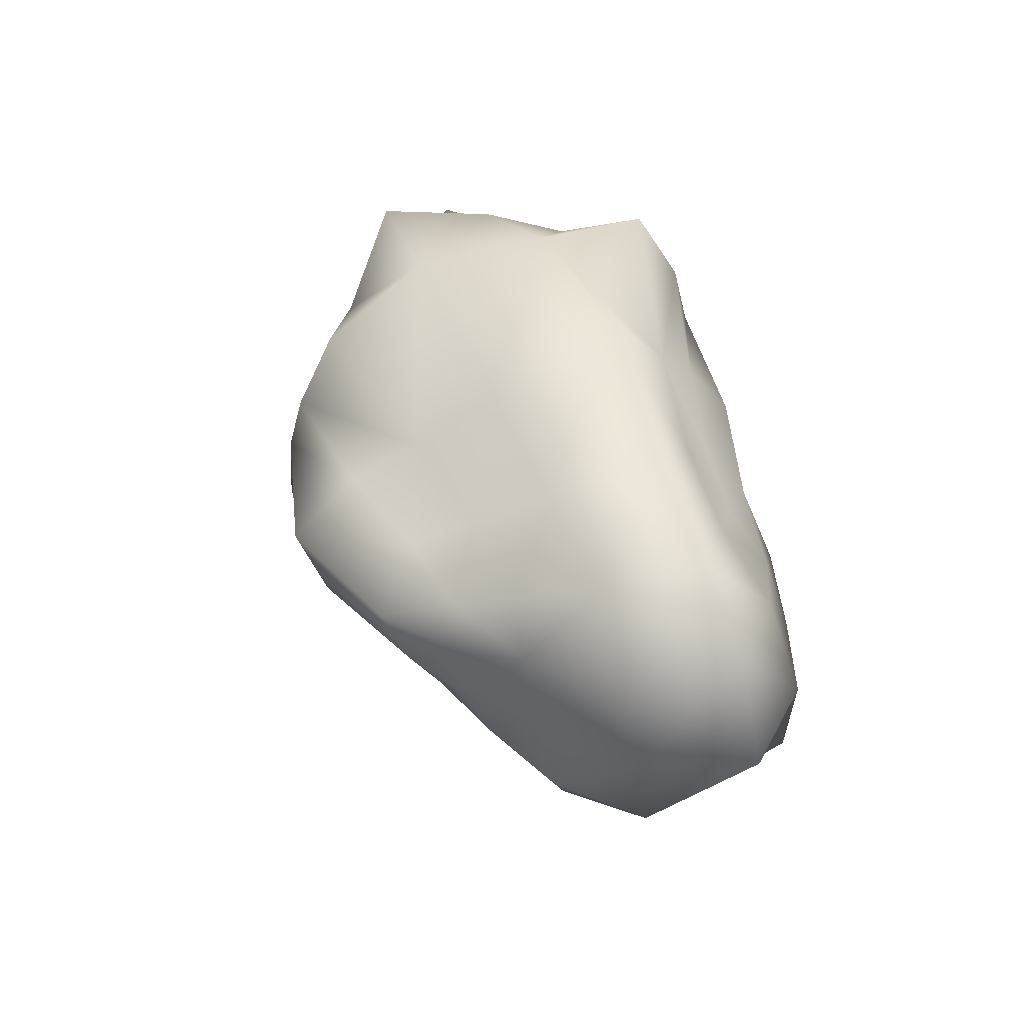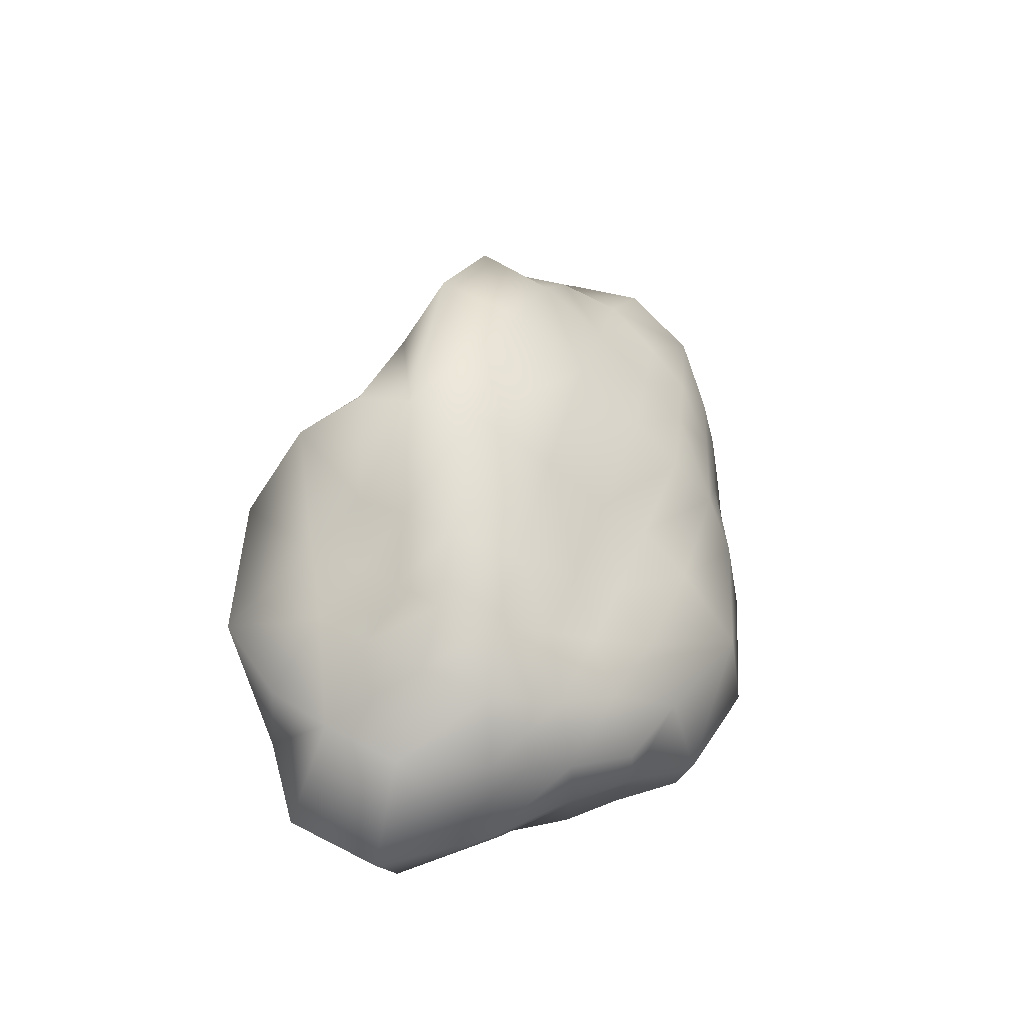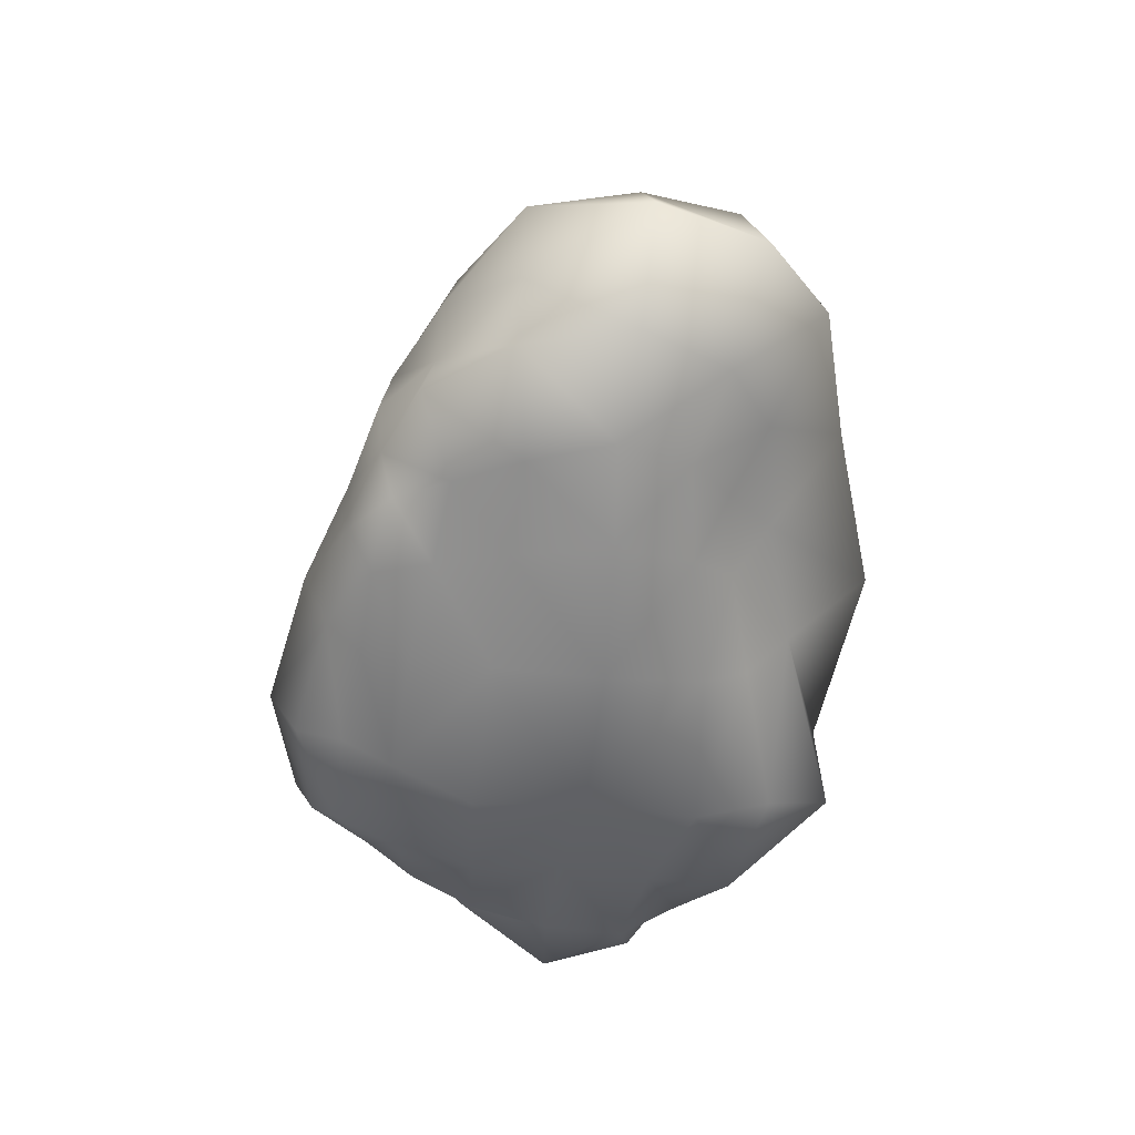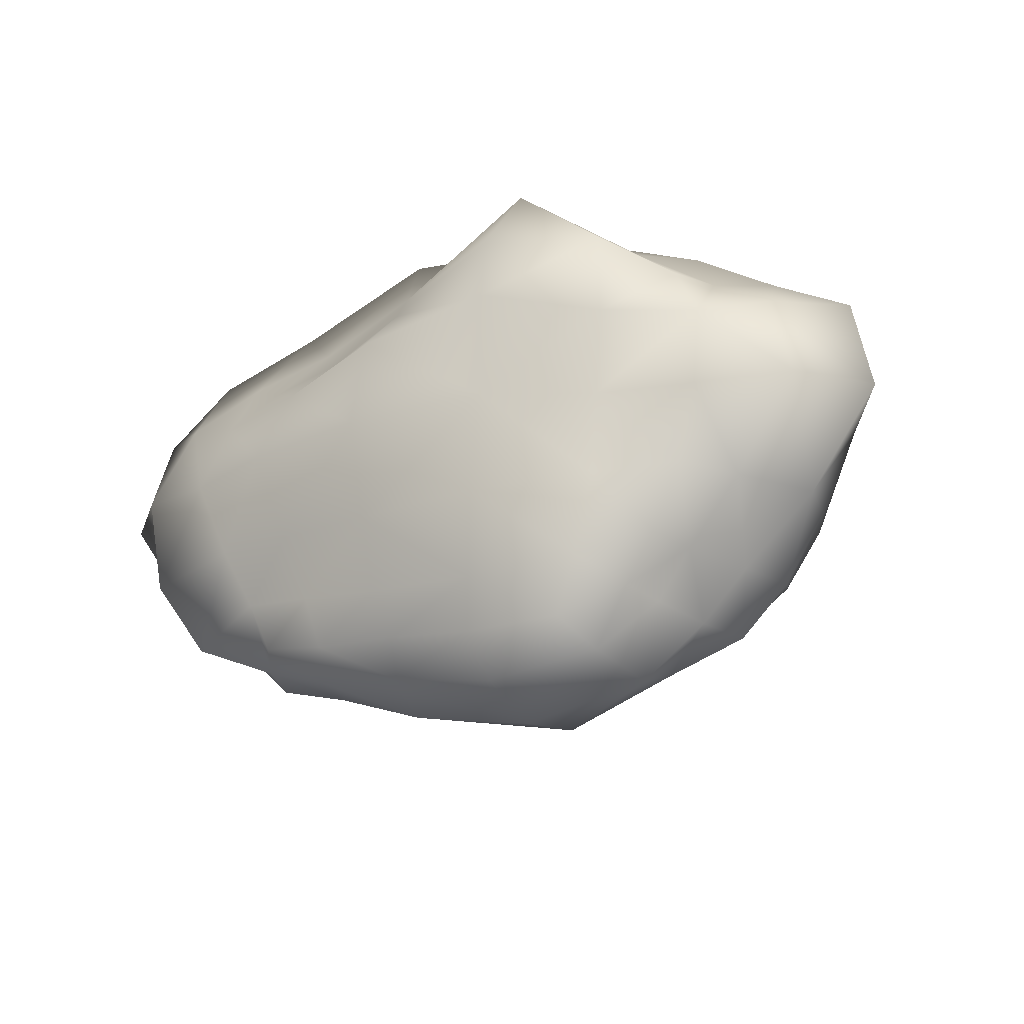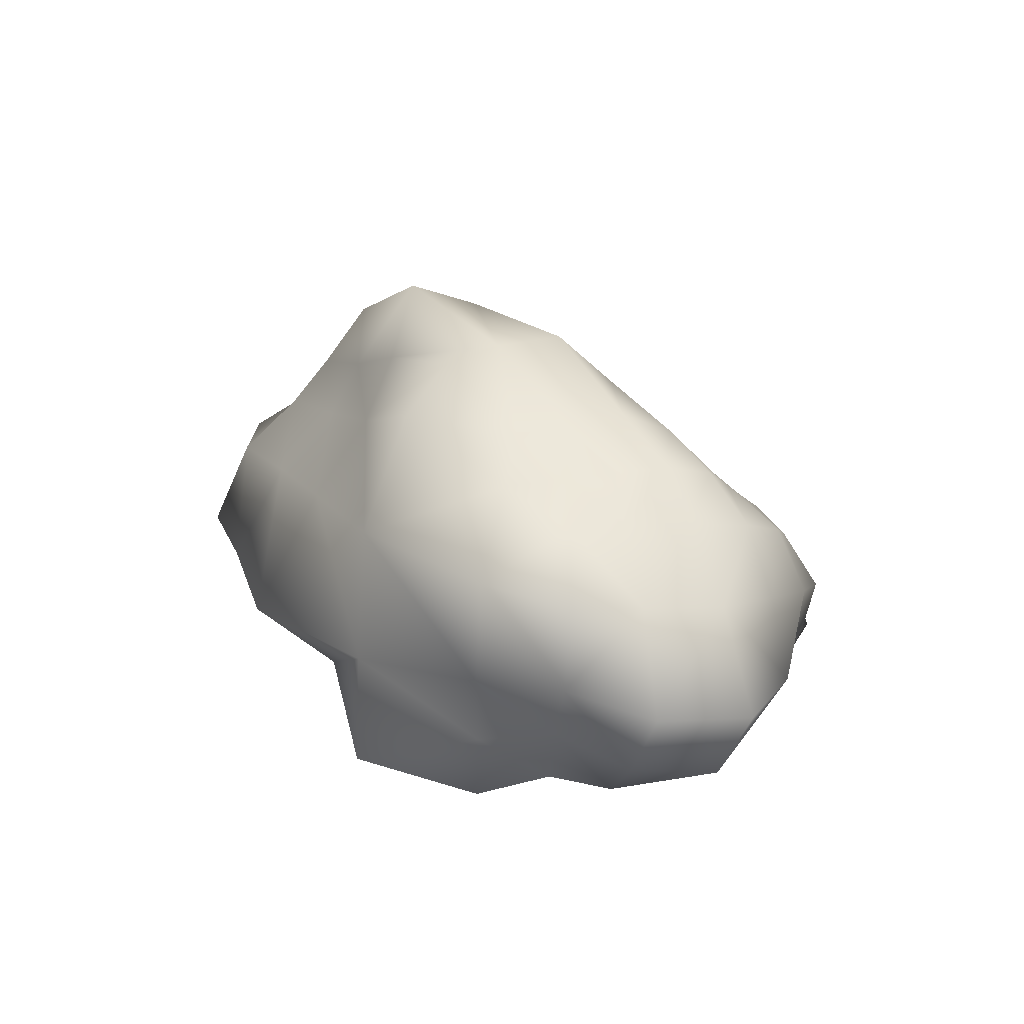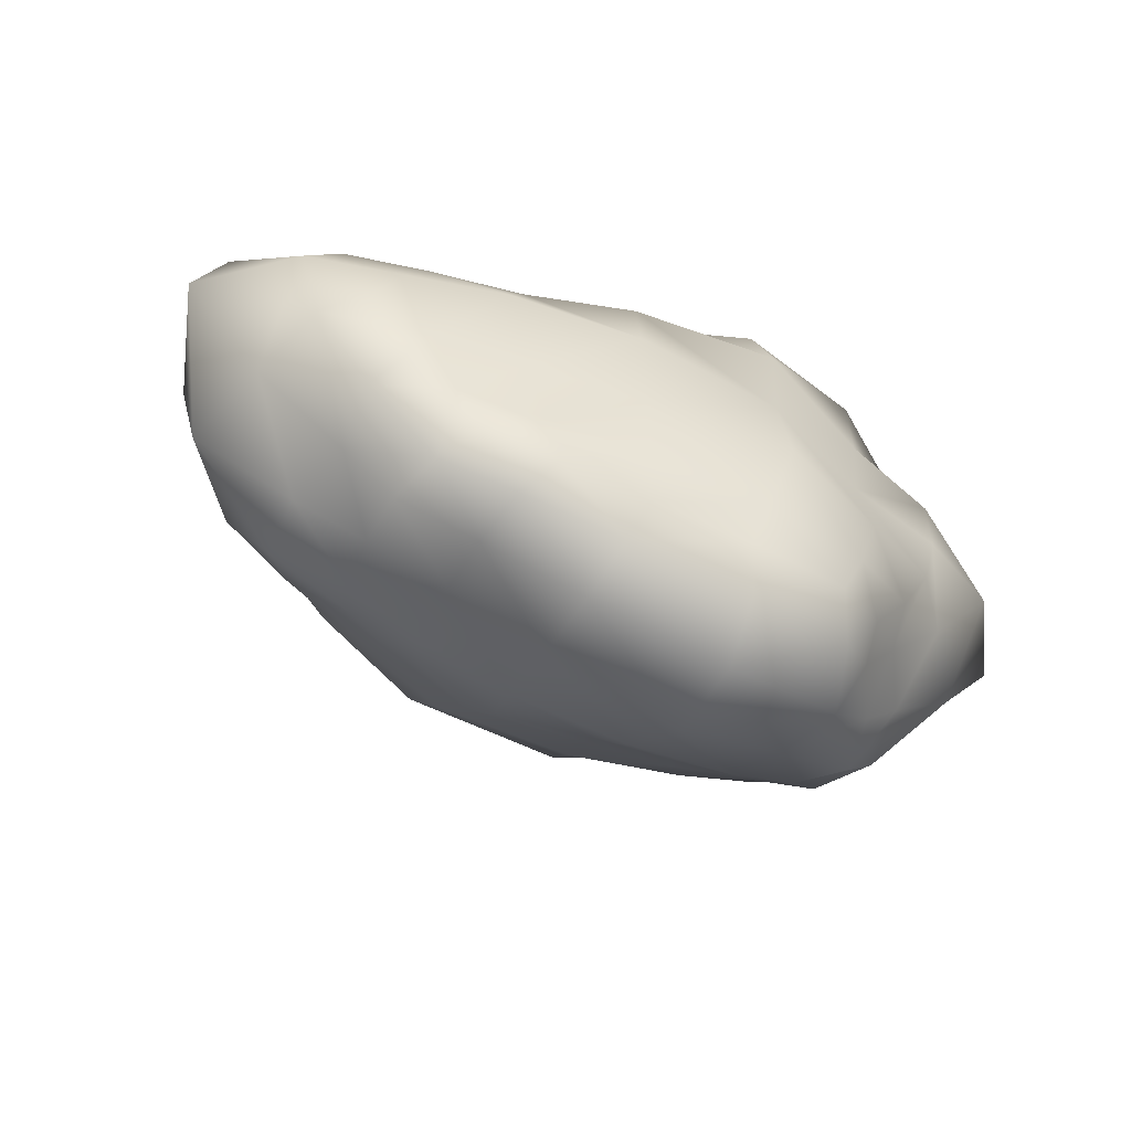
<metadata>
{"format":"obj","ext":"obj","renderer":"f3d","projection":"perspective","resolution":1024,"background":"white","views":[{"elev":41.0,"azim":-109.9,"up":"+Z"},{"elev":41.8,"azim":104.5,"up":"+Y"},{"elev":-54.7,"azim":-96.3,"up":"+Y"},{"elev":-20.6,"azim":29.7,"up":"+Z"},{"elev":17.5,"azim":57.0,"up":"+Y"},{"elev":-58.2,"azim":-29.0,"up":"+Z"}]}
</metadata>
<code>
v  -59.88 -14.03 36.18
v  -36.06 -16.92 40.09
v  -9.254 -23.23 47.8
v  27.65 -33.21 59.02
v  63.45 -28.9 53.48
v  83.08 -18.78 41.19
v  -72.56 -21.16 24.01
v  -45.84 -25.78 28.19
v  -13.47 -33.97 34.99
v  29.95 -38.84 38.71
v  63.57 -28.63 30.13
v  91.42 -23.5 25.38
v  -79.74 -26.06 3.89
v  -53.15 -33.08 6.384
v  -15.04 -38.26 8.228
v  28.97 -37.86 8.047
v  61.44 -28.12 4.796
v  90 -24.1 3.121
v  -70.55 -23.79 -18.73
v  -44.61 -28.52 -19.66
v  -12.53 -34.7 -21.04
v  28.67 -42.21 -22.88
v  61.6 -31.79 -20.56
v  84.41 -23.95 -18.91
v  -61.16 -21.84 -36.68
v  -37.83 -26 -39.41
v  -9.98 -31.9 -43.31
v  23.95 -34.93 -45.32
v  55.44 -31.04 -42.84
v  75.49 -22.56 -37.25
v  -54.33 -21.28 -51.4
v  -32.85 -24.99 -55.02
v  -6.985 -26.29 -56.26
v  20.68 -29.82 -59.65
v  48.99 -29.47 -59.34
v  66.11 -20.36 -50.51
v  -65.62 72.87 31.39
v  -39.74 77.34 33.55
v  -10.3 85.79 37.59
v  26.63 91.42 40.35
v  52.57 74.69 32.25
v  70.18 64.99 26.67
v  -71.21 73.34 17.32
v  -54.24 91.53 23.02
v  -16.76 105.9 25.99
v  28.76 95.16 23.51
v  56.63 76.21 18.13
v  75.07 65.77 14.4
v  -73.5 70.58 0.7013
v  -52.87 83.32 2.07
v  -17.1 97.56 2.961
v  30.7 95.8 2.967
v  62.3 78.2 1.589
v  81.69 66.81 0.2229
v  -71.88 65.01 -16.54
v  -47.81 71.92 -17.61
v  -15 81.86 -18.87
v  27.36 78.67 -18.5
v  59.55 70.23 -17.31
v  80.87 62.42 -16.12
v  -64.02 56.55 -31.69
v  -41.36 60.97 -34.02
v  -12.03 66.95 -36.75
v  23.04 62.15 -34.62
v  51.13 58.27 -32.64
v  71.7 53.85 -30.2
v  -56.33 49.24 -44.02
v  -35.43 52.08 -47.11
v  -9.375 55.59 -50.64
v  20.27 51.87 -46.9
v  44.38 49.41 -44.22
v  64.21 47.12 -41.61
v  -75.62 -4.049 44.7
v  -46.22 -6.313 49.57
v  -13.22 -11.6 59.3
v  34.29 -22.88 77.25
v  67.08 -9.832 55.25
v  88.15 -3.24 42.81
v  107.6 -10.15 30.05
v  115.3 -14.05 5.486
v  96.51 -11.11 -20.77
v  80.29 -8.965 -38.92
v  70.13 -8.523 -52.75
v  55.7 -18.83 -67.22
v  24.12 -23.02 -72.75
v  -9.932 -18.28 -66.45
v  -39.2 -15.18 -62.2
v  -60.71 -10.35 -55.38
v  -83.59 -16.15 -46.33
v  -100.7 -17.39 -23.31
v  -107.5 -16.06 6.597
v  -95.31 -10.91 31.4
v  -101.4 13.09 57.32
v  -66.15 11.39 66.82
v  -21.46 8.212 81.41
v  35.5 9.331 76.62
v  76.11 12.49 61.28
v  99.9 14.89 47.7
v  124 11.38 33.93
v  130.9 8.529 6.367
v  111.3 6.995 -22.62
v  90.47 5.848 -42.33
v  77.76 4.219 -56.94
v  62.04 -2.182 -73.08
v  26.92 -5.737 -81.41
v  -12.53 -2.476 -73.78
v  -41.83 1.682 -63.5
v  -65.35 4.107 -57.22
v  -80.28 5.279 -43.53
v  -106.9 5.791 -23.81
v  -130.9 7.085 8.15
v  -121.6 10.1 38.45
v  -91.63 39.57 49.44
v  -56.48 40.98 54.03
v  -16.56 43.67 61.98
v  37.03 48.35 74.71
v  84.26 44.86 64.71
v  100.2 38.38 45.75
v  107.8 37.38 27.17
v  114.3 35.2 4.309
v  105.1 30.19 -20.76
v  94.85 25.14 -42.12
v  82.46 20.58 -57.65
v  59.34 20.14 -65.72
v  27.55 19.31 -77.86
v  -12.62 19.9 -69.58
v  -41.1 20.48 -59.59
v  -64.96 20.72 -54.54
v  -85.23 25.26 -43.4
v  -113.7 32.24 -23.4
v  -118.5 37.71 6.425
v  -113.5 40.79 33.92
v  -75.49 58.26 38.52
v  -45.21 60.66 40.86
v  -12.29 66.36 46.22
v  32.45 79.29 57.45
v  64.19 63.98 44.18
v  84.34 55.35 35.48
v  88.41 54.41 19.64
v  94.17 53.37 1.854
v  96.28 50.06 -18.51
v  87.69 43.25 -37.04
v  75.26 36.39 -50.09
v  54.5 38.62 -56.27
v  24.16 40.33 -60.95
v  -12.05 40.73 -62.02
v  -41.23 38.43 -55.76
v  -63.71 36.65 -50.8
v  -82.88 45.39 -39.58
v  -94.56 53.9 -19.6
v  -87.16 56.1 2.589
v  -85.04 59.34 23.07
g SM_Rock
f 8 2 1 7
f 9 3 2 8
f 10 4 3 9
f 5 4 10 11
f 6 5 11 12
f 14 8 7 13
f 15 9 8 14
f 16 10 9 15
f 11 10 16 17
f 12 11 17 18
f 14 13 19 20
f 15 14 20 21
f 16 15 21 22
f 23 17 16 22
f 24 18 17 23
f 20 19 25 26
f 21 20 26 27
f 28 22 21 27
f 29 23 22 28
f 30 24 23 29
f 26 25 31 32
f 27 26 32 33
f 28 27 33 34
f 35 29 28 34
f 36 30 29 35
f 44 43 37 38
f 45 44 38 39
f 46 45 39 40
f 46 40 41 47
f 47 41 42 48
f 50 49 43 44
f 51 50 44 45
f 51 45 46 52
f 52 46 47 53
f 53 47 48 54
f 56 55 49 50
f 57 56 50 51
f 57 51 52 58
f 58 52 53 59
f 59 53 54 60
f 61 55 56 62
f 62 56 57 63
f 63 57 58 64
f 65 64 58 59
f 66 65 59 60
f 67 61 62 68
f 68 62 63 69
f 69 63 64 70
f 71 70 64 65
f 72 71 65 66
f 74 73 1 2
f 75 74 2 3
f 75 3 4 76
f 76 4 5 77
f 77 5 6 78
f 94 93 73 74
f 95 94 74 75
f 96 95 75 76
f 96 76 77 97
f 97 77 78 98
f 113 93 94 114
f 114 94 95 115
f 115 95 96 116
f 116 96 97 117
f 117 97 98 118
f 133 113 114 134
f 134 114 115 135
f 135 115 116 136
f 137 136 116 117
f 138 137 117 118
f 37 133 134 38
f 38 134 135 39
f 40 39 135 136
f 41 40 136 137
f 42 41 137 138
f 78 6 12 79
f 80 79 12 18
f 81 80 18 24
f 82 81 24 30
f 82 30 36 83
f 98 78 79 99
f 100 99 79 80
f 101 100 80 81
f 102 101 81 82
f 103 102 82 83
f 119 118 98 99
f 120 119 99 100
f 120 100 101 121
f 122 121 101 102
f 123 122 102 103
f 138 118 119 139
f 140 139 119 120
f 141 140 120 121
f 142 141 121 122
f 143 142 122 123
f 42 138 139 48
f 54 48 139 140
f 60 54 140 141
f 66 60 141 142
f 72 66 142 143
f 84 83 36 35
f 85 84 35 34
f 86 85 34 33
f 86 33 32 87
f 87 32 31 88
f 104 103 83 84
f 105 104 84 85
f 105 85 86 106
f 106 86 87 107
f 107 87 88 108
f 124 123 103 104
f 125 124 104 105
f 125 105 106 126
f 126 106 107 127
f 127 107 108 128
f 143 123 124 144
f 144 124 125 145
f 145 125 126 146
f 146 126 127 147
f 148 147 127 128
f 72 143 144 71
f 71 144 145 70
f 70 145 146 69
f 68 69 146 147
f 67 68 147 148
f 88 31 25 89
f 89 25 19 90
f 90 19 13 91
f 92 91 13 7
f 73 92 7 1
f 109 108 88 89
f 109 89 90 110
f 110 90 91 111
f 112 111 91 92
f 93 112 92 73
f 128 108 109 129
f 129 109 110 130
f 130 110 111 131
f 131 111 112 132
f 132 112 93 113
f 148 128 129 149
f 149 129 130 150
f 150 130 131 151
f 152 151 131 132
f 152 132 113 133
f 67 148 149 61
f 55 61 149 150
f 55 150 151 49
f 49 151 152 43
f 37 43 152 133

</code>
